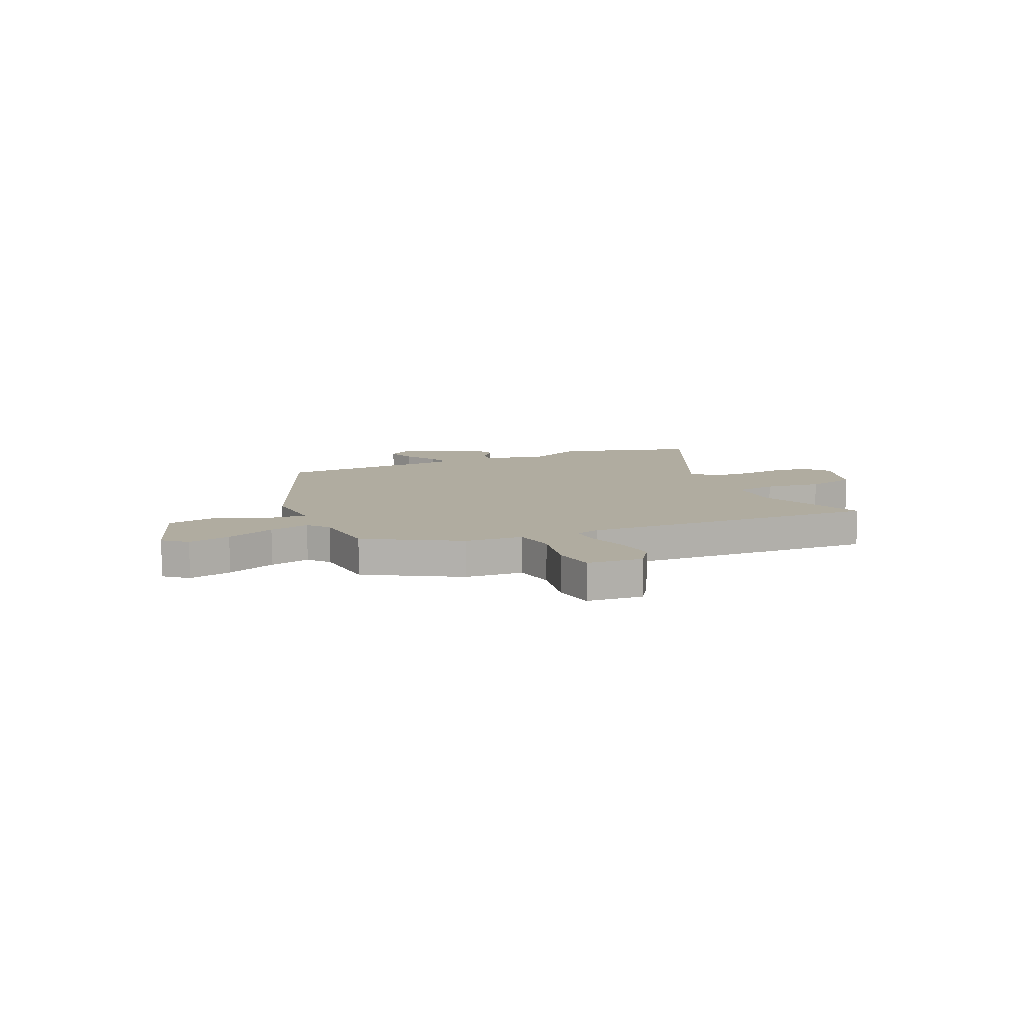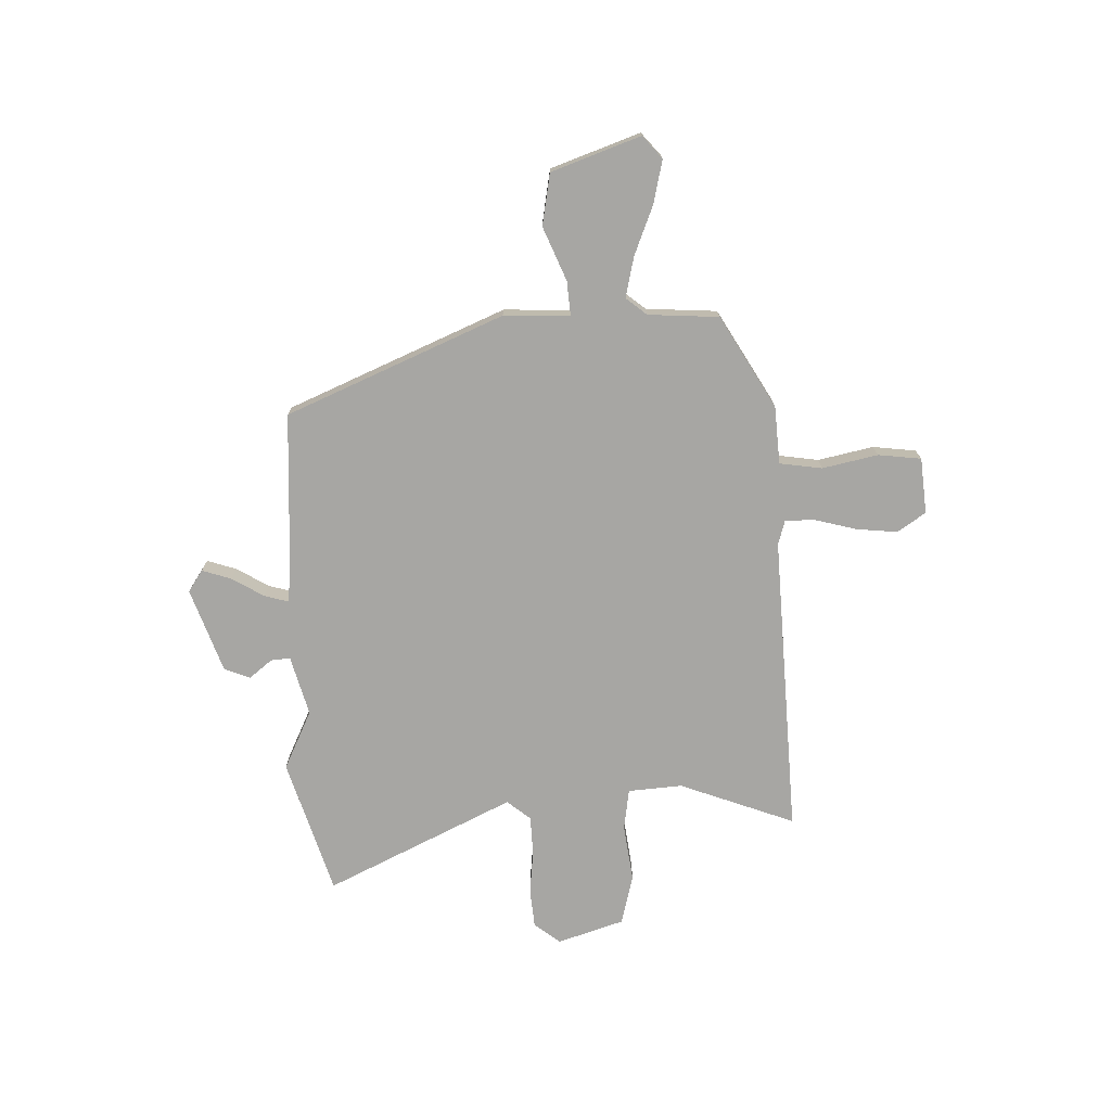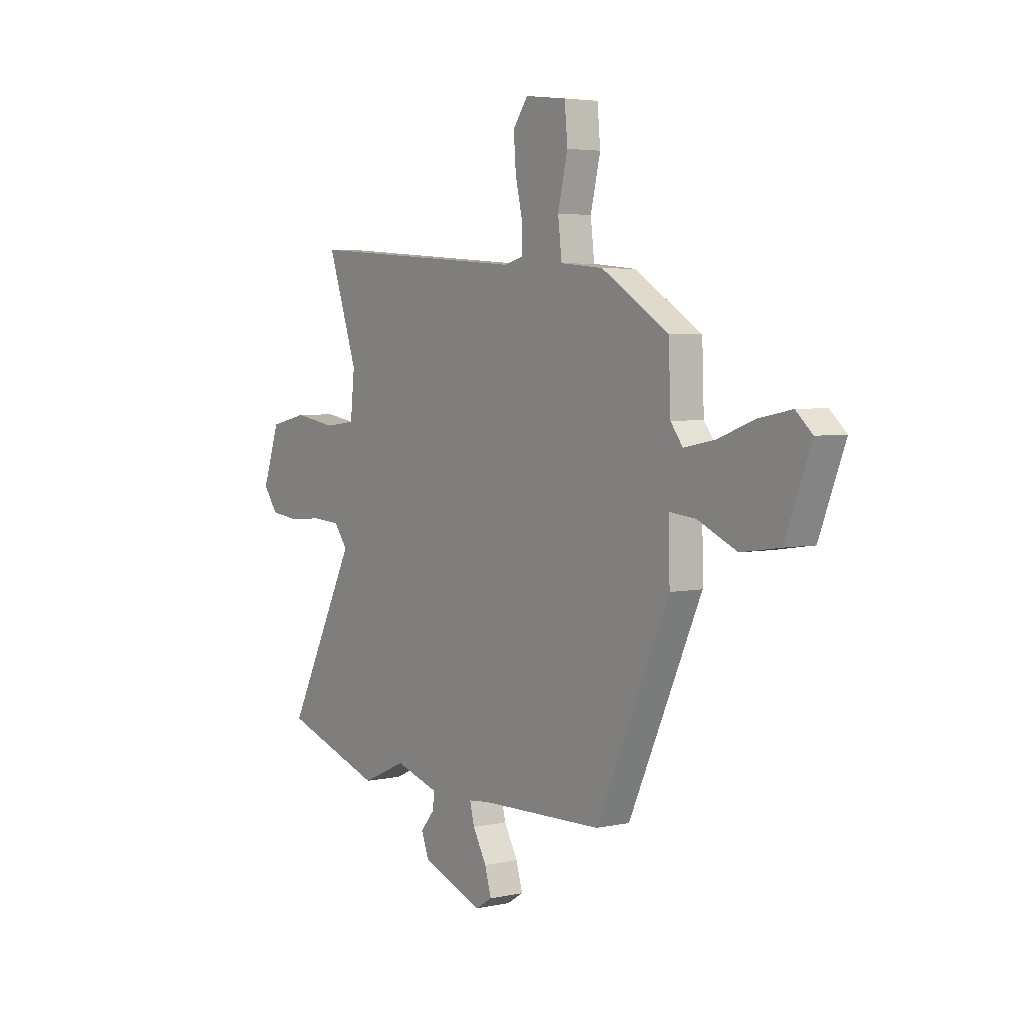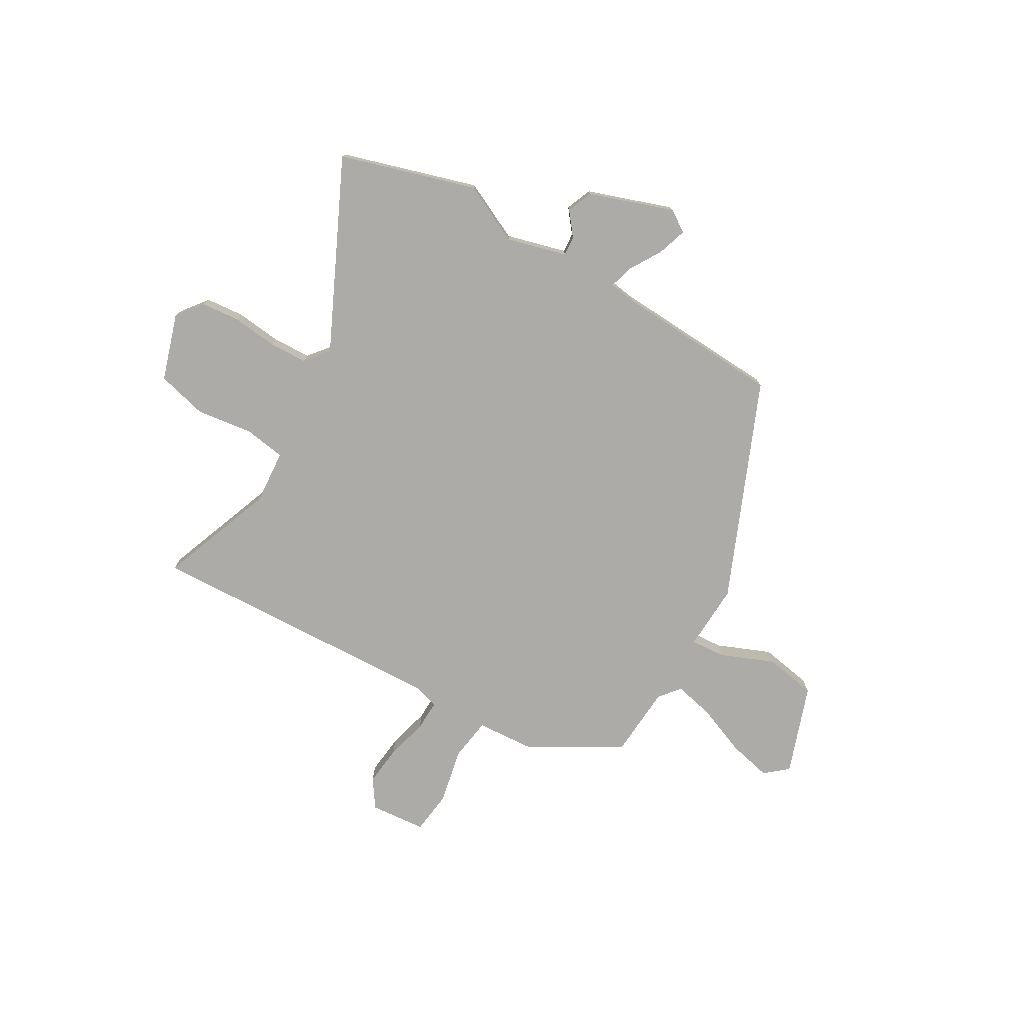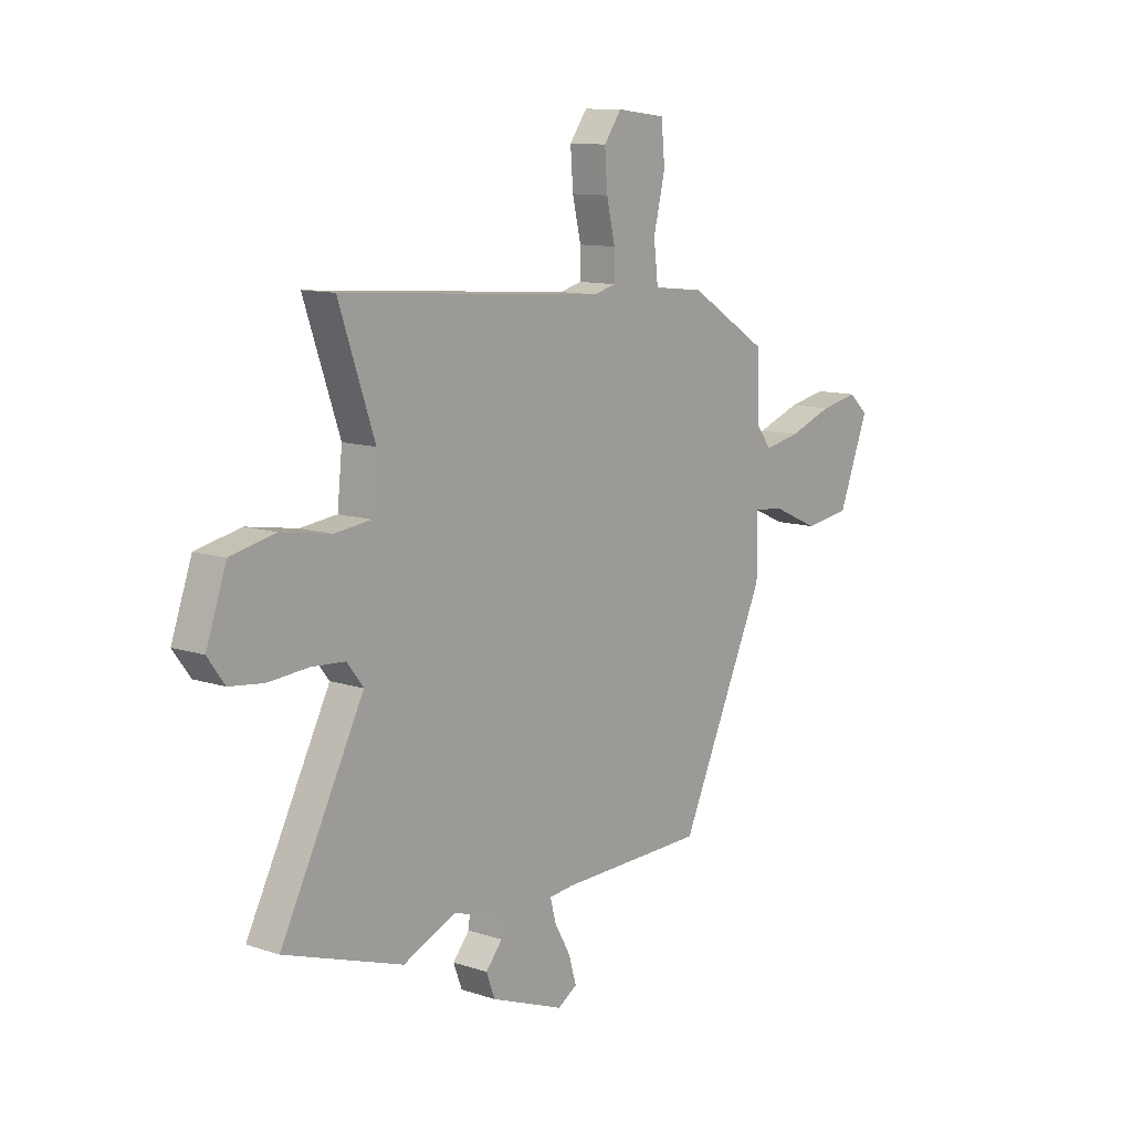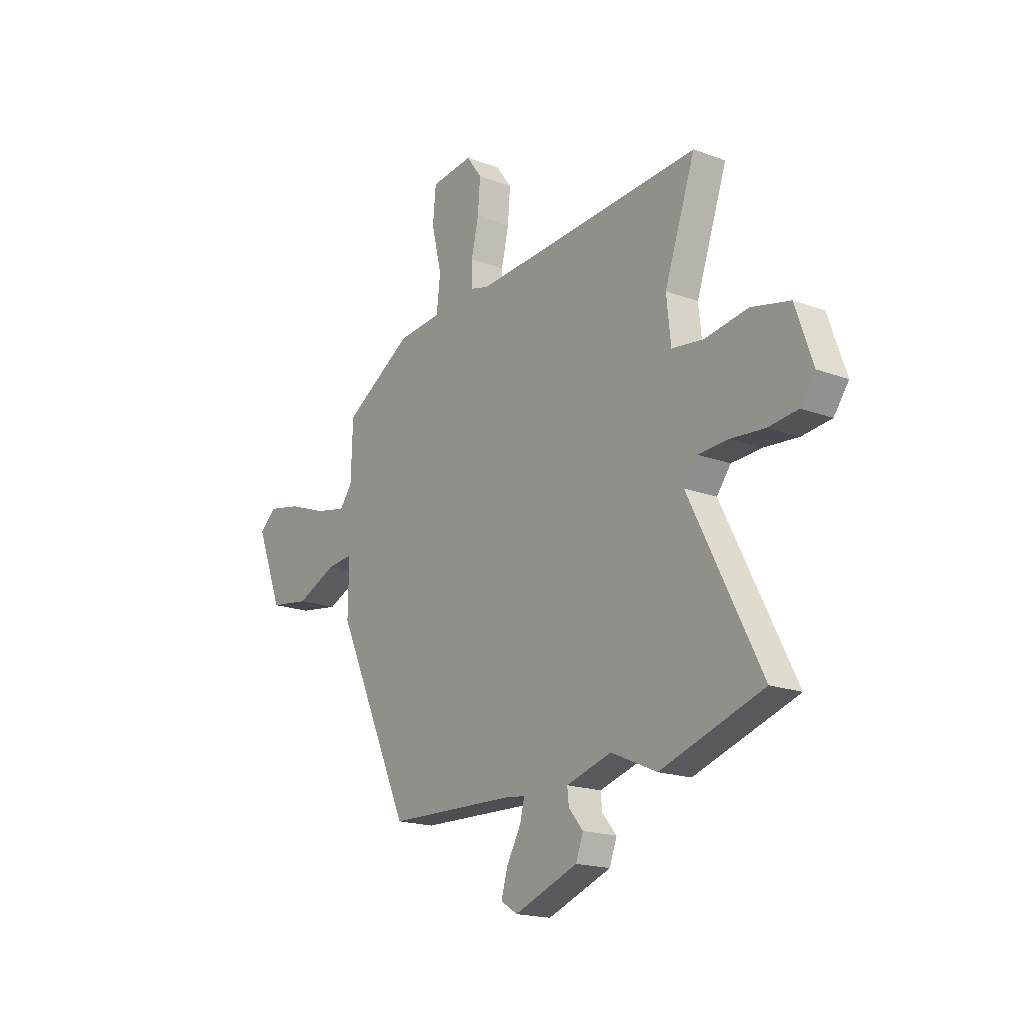
<metadata>
{"format":"obj","ext":"obj","renderer":"f3d","projection":"perspective","resolution":1024,"background":"white","views":[{"elev":9.9,"azim":-26.2,"up":"+Y"},{"elev":-74.2,"azim":-89.7,"up":"+Y"},{"elev":4.3,"azim":-125.5,"up":"+Z"},{"elev":-76.4,"azim":148.2,"up":"+Y"},{"elev":11.0,"azim":129.2,"up":"+Z"},{"elev":-18.0,"azim":53.7,"up":"+Z"}]}
</metadata>
<code>
v -0.493 0.07 0.343
v -0.317 0.07 0.453
v -0.204 0.07 0.464
v -0.194 0.07 0.548
v -0.22 0.07 0.656
v -0.212 0.07 0.741
v -0.103 0.07 0.754
v -0.064 0.07 0.7
v -0.07 0.07 0.62
v -0.089 0.07 0.538
v -0.089 0.07 0.478
v -0.04 0.07 0.465
v 0.549 0.07 0.508
v 0.47 0.07 0.279
v 0.481 0.07 0.173
v 0.562 0.07 0.163
v 0.673 0.07 0.181
v 0.772 0.07 0.159
v 0.817 0.07 0.03
v 0.779 0.07 -0.022
v 0.704 0.07 -0.031
v 0.615 0.07 -0.024
v 0.54 0.07 -0.029
v 0.504 0.07 -0.076
v 0.688 0.07 -0.437
v 0.425 0.07 -0.525
v 0.308 0.07 -0.473
v 0.192 0.07 -0.508
v 0.196 0.07 -0.546
v 0.233 0.07 -0.59
v 0.214 0.07 -0.641
v 0.051 0.07 -0.703
v 0.008 0.07 -0.676
v 0.025 0.07 -0.618
v 0.061 0.07 -0.554
v 0.073 0.07 -0.507
v 0.02 0.07 -0.501
v -0.306 0.07 -0.493
v -0.498 0.07 -0.073
v -0.496 0.07 0.057
v -0.564 0.07 0.05
v -0.667 0.07 0.004
v -0.769 0.07 0.019
v -0.836 0.07 0.192
v -0.793 0.07 0.231
v -0.708 0.07 0.214
v -0.61 0.07 0.178
v -0.53 0.07 0.162
v -0.498 0.07 0.204
v -0.493 0 0.343
v -0.317 0 0.453
v -0.204 0 0.464
v -0.194 0 0.548
v -0.22 0 0.656
v -0.212 0 0.741
v -0.103 0 0.754
v -0.064 0 0.7
v -0.07 0 0.62
v -0.089 0 0.538
v -0.089 0 0.478
v -0.04 0 0.465
v 0.549 0 0.508
v 0.47 0 0.279
v 0.481 0 0.173
v 0.562 0 0.163
v 0.673 0 0.181
v 0.772 0 0.159
v 0.817 0 0.03
v 0.779 0 -0.022
v 0.704 0 -0.031
v 0.615 0 -0.024
v 0.54 0 -0.029
v 0.504 0 -0.076
v 0.688 0 -0.437
v 0.425 0 -0.525
v 0.308 0 -0.473
v 0.192 0 -0.508
v 0.196 0 -0.546
v 0.233 0 -0.59
v 0.214 0 -0.641
v 0.051 0 -0.703
v 0.008 0 -0.676
v 0.025 0 -0.618
v 0.061 0 -0.554
v 0.073 0 -0.507
v 0.02 0 -0.501
v -0.306 0 -0.493
v -0.498 0 -0.073
v -0.496 0 0.057
v -0.564 0 0.05
v -0.667 0 0.004
v -0.769 0 0.019
v -0.836 0 0.192
v -0.793 0 0.231
v -0.708 0 0.214
v -0.61 0 0.178
v -0.53 0 0.162
v -0.498 0 0.204
f 44 45 46 47
f 44 47 48
f 41 42 43 44
f 40 41 44 48
f 37 38 39 40
f 36 37 40 48
f 32 33 34 35
f 32 35 36
f 29 30 31 32
f 28 29 32 36
f 27 28 36 48
f 24 25 26 27
f 19 20 21 22
f 19 22 23
f 16 17 18 19
f 15 16 19 23
f 12 13 14
f 11 12 14 15
f 7 8 9 10
f 7 10 11
f 4 5 6 7
f 3 4 7 11
f 49 1 2 3
f 24 27 48 49
f 15 23 24 49
f 3 11 15 49
f 96 95 94 93
f 97 96 93
f 93 92 91 90
f 97 93 90 89
f 89 88 87 86
f 97 89 86 85
f 84 83 82 81
f 85 84 81
f 81 80 79 78
f 85 81 78 77
f 97 85 77 76
f 76 75 74 73
f 71 70 69 68
f 72 71 68
f 68 67 66 65
f 72 68 65 64
f 63 62 61
f 64 63 61 60
f 59 58 57 56
f 60 59 56
f 56 55 54 53
f 60 56 53 52
f 52 51 50 98
f 98 97 76 73
f 98 73 72 64
f 98 64 60 52
f 1 50 51 2
f 2 51 52 3
f 3 52 53 4
f 4 53 54 5
f 5 54 55 6
f 6 55 56 7
f 7 56 57 8
f 8 57 58 9
f 9 58 59 10
f 10 59 60 11
f 11 60 61 12
f 12 61 62 13
f 13 62 63 14
f 14 63 64 15
f 15 64 65 16
f 16 65 66 17
f 17 66 67 18
f 18 67 68 19
f 19 68 69 20
f 20 69 70 21
f 21 70 71 22
f 22 71 72 23
f 23 72 73 24
f 24 73 74 25
f 25 74 75 26
f 26 75 76 27
f 27 76 77 28
f 28 77 78 29
f 29 78 79 30
f 30 79 80 31
f 31 80 81 32
f 32 81 82 33
f 33 82 83 34
f 34 83 84 35
f 35 84 85 36
f 36 85 86 37
f 37 86 87 38
f 38 87 88 39
f 39 88 89 40
f 40 89 90 41
f 41 90 91 42
f 42 91 92 43
f 43 92 93 44
f 44 93 94 45
f 45 94 95 46
f 46 95 96 47
f 47 96 97 48
f 48 97 98 49
f 49 98 50 1

</code>
